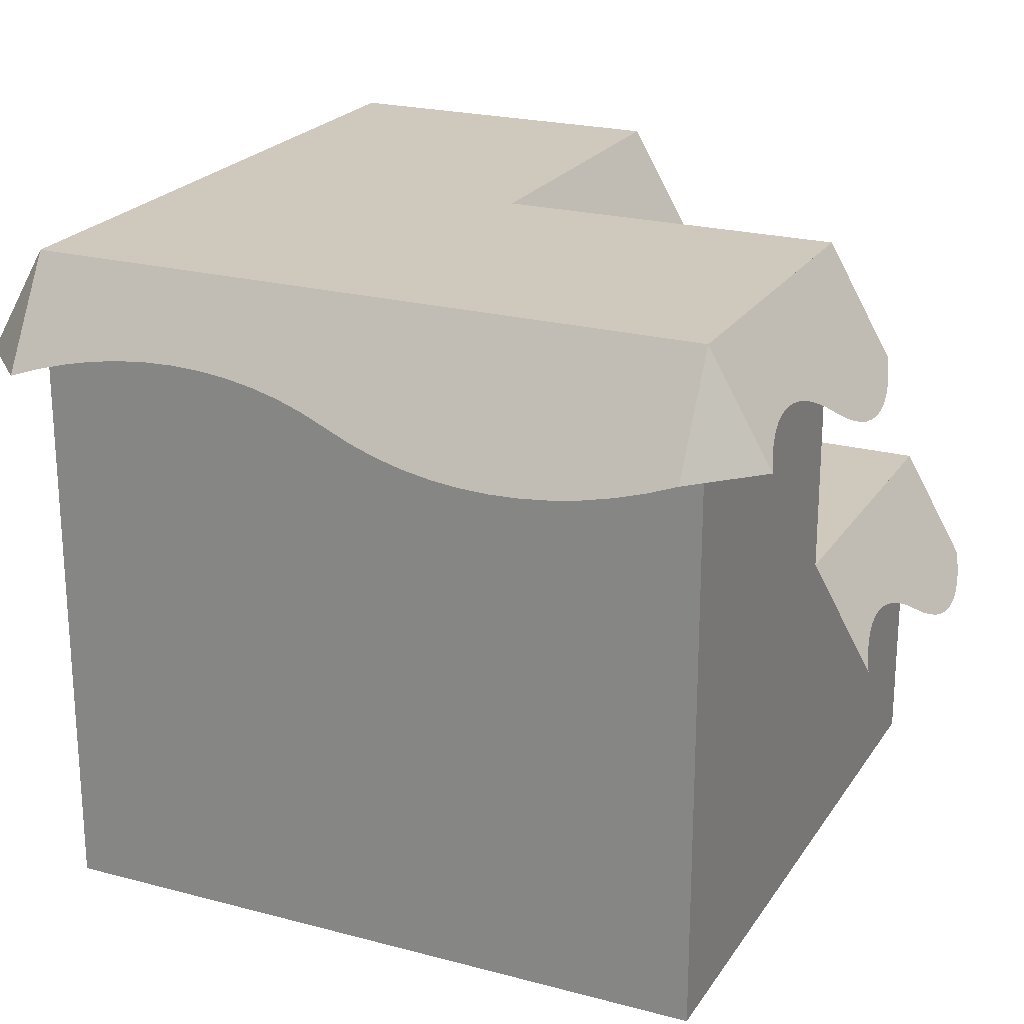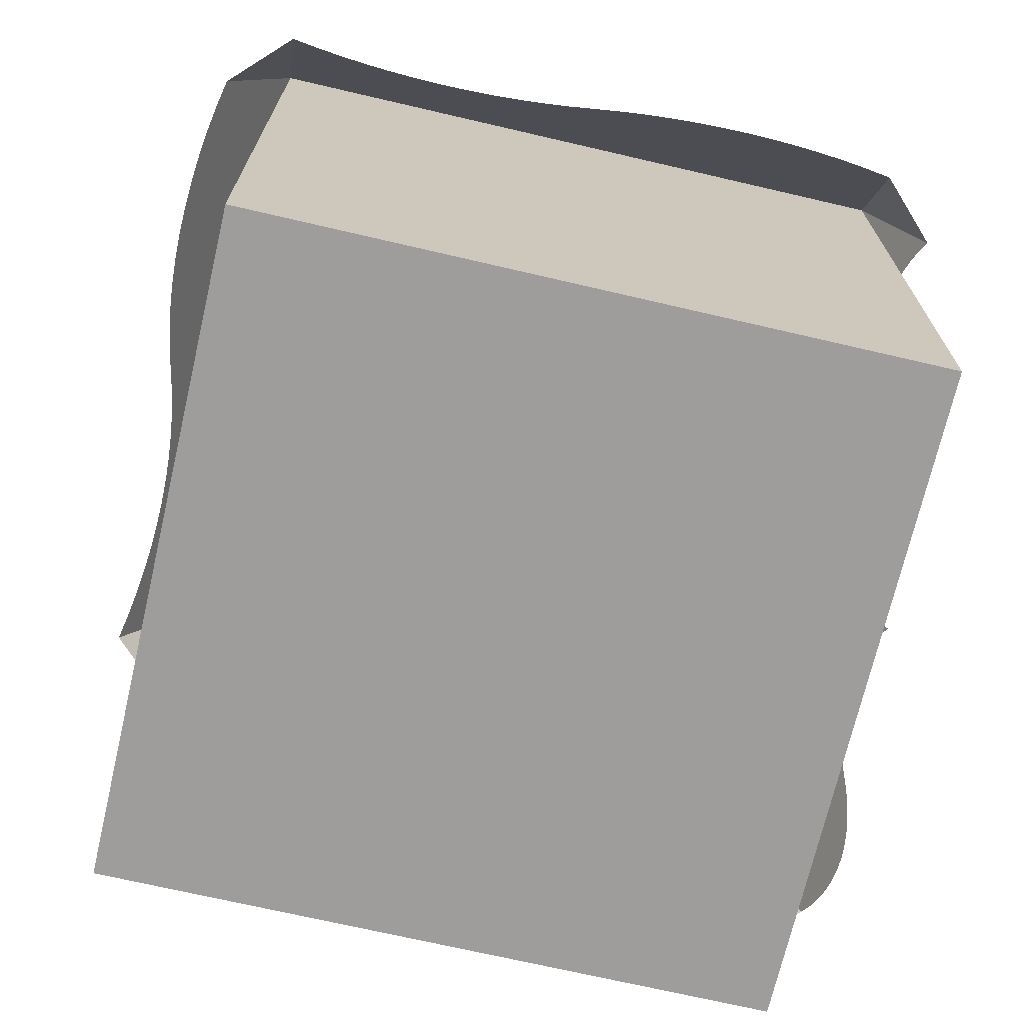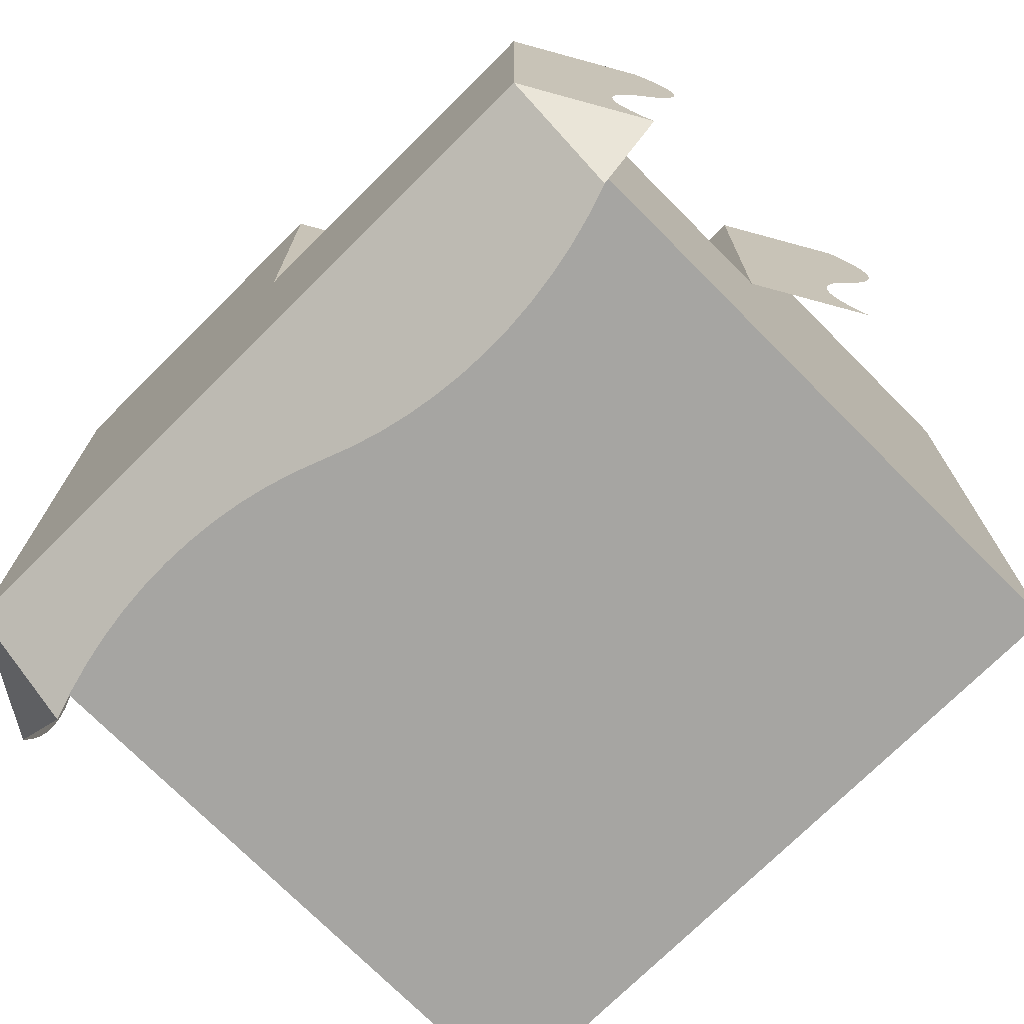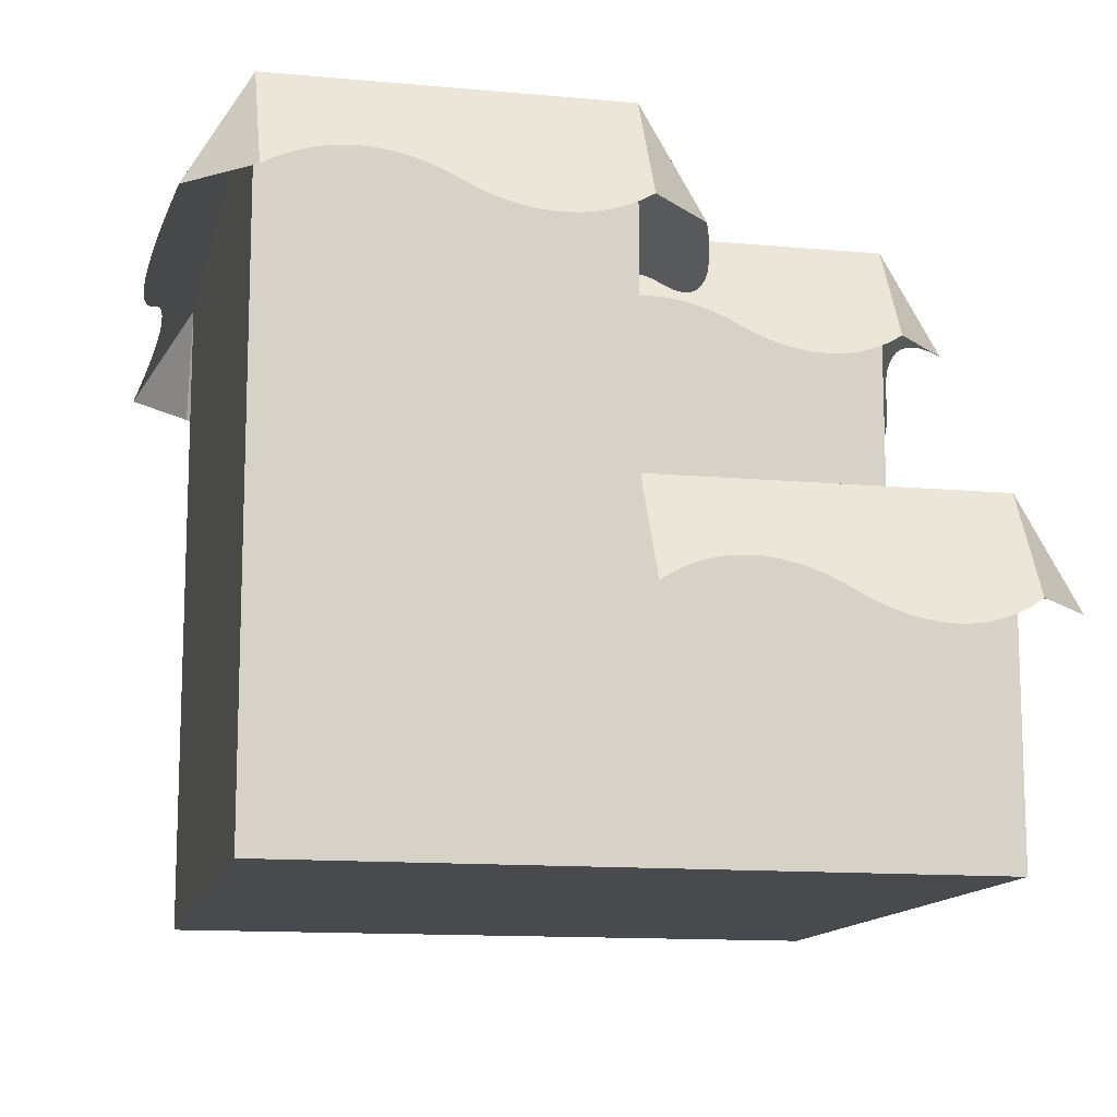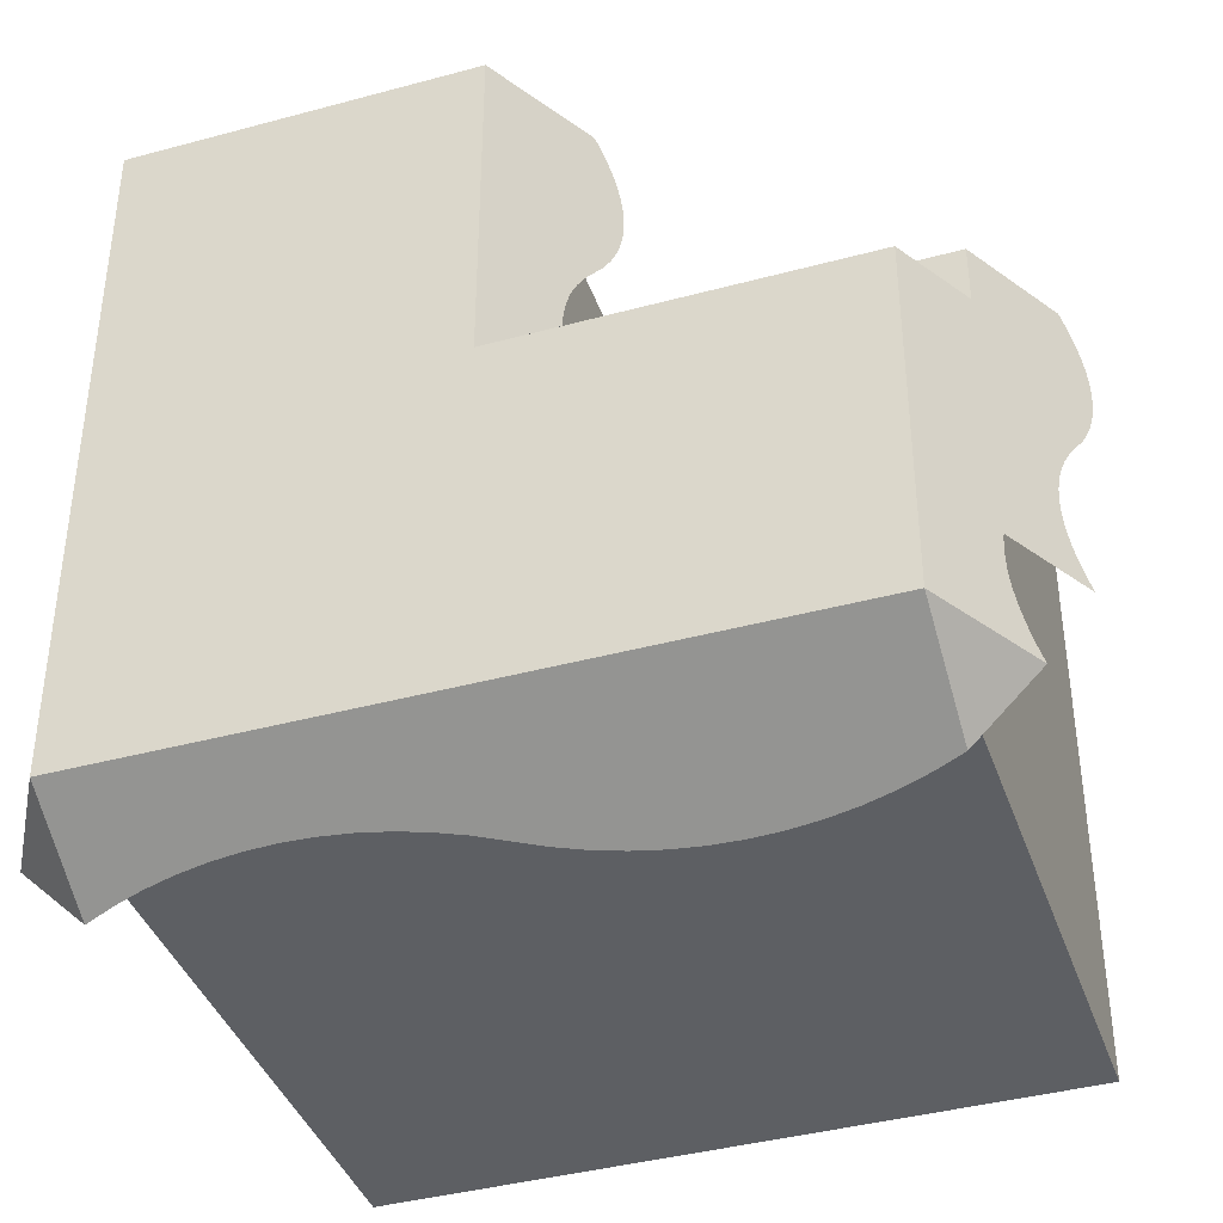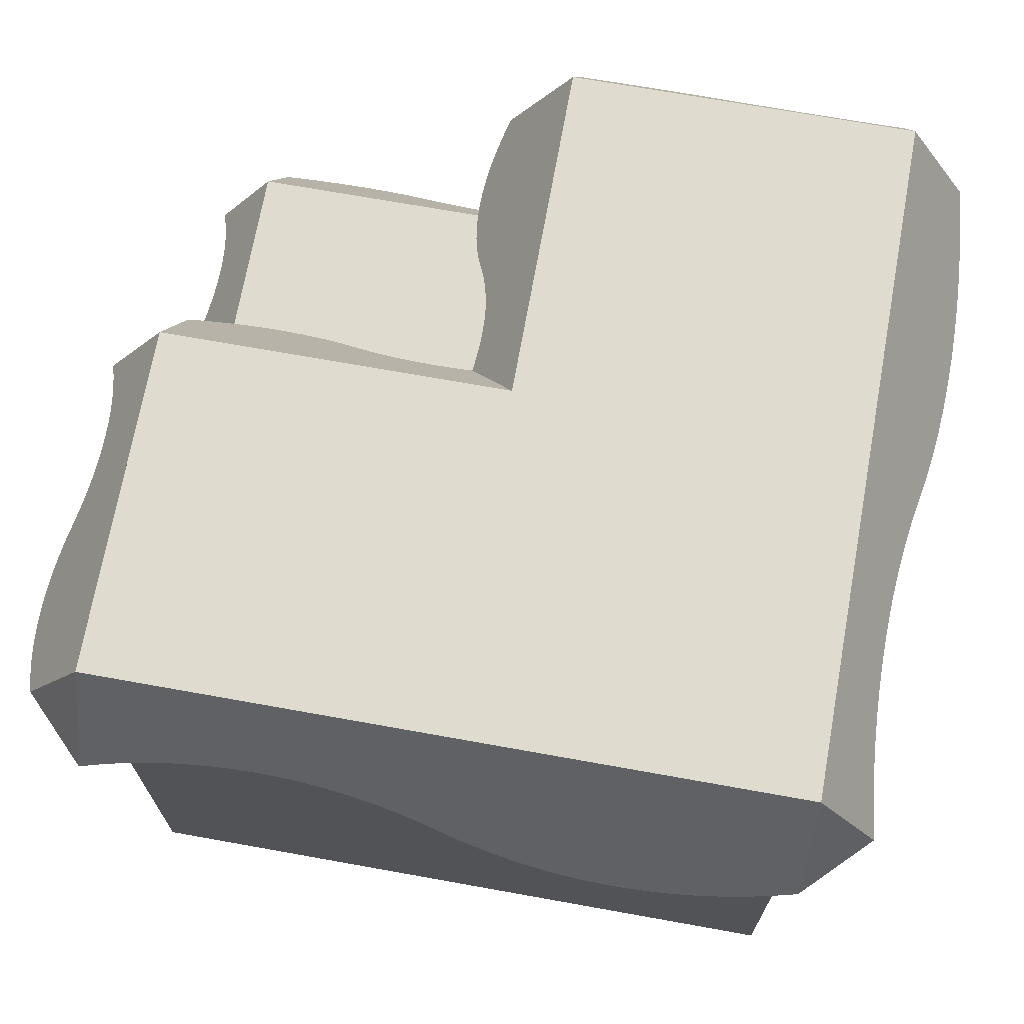
<metadata>
{"format":"obj","ext":"obj","renderer":"f3d","projection":"perspective","resolution":1024,"background":"white","views":[{"elev":22.4,"azim":-155.3,"up":"+Y"},{"elev":-70.7,"azim":166.9,"up":"+Y"},{"elev":-73.7,"azim":-135.2,"up":"+Z"},{"elev":-12.8,"azim":-102.0,"up":"+Y"},{"elev":-40.0,"azim":-161.5,"up":"+Z"},{"elev":70.4,"azim":100.2,"up":"+Y"}]}
</metadata>
<code>
g blockSnowLevel
v -0.5915 0.3415 0.5
v -0.5 0.5 0.5
v -0.5 0.3415 0.5915
v -0.09151 0.8415 0.5
v 0 1 0.5
v 0 0.8415 0.5915
v -0.5915 0.8415 -0.5
v -0.5 0.8415 -0.5915
v -0.5 1 -0.5
v -0.5 0.8415 0.09151
v -0.5915 0.8415 1.444e-15
v -0.5 1 1.444e-15
v 0.5915 0.8415 0.5
v 0.5 0.8415 0.5915
v 0.5 1 0.5
v 0.5 0.8415 -0.5915
v 0.5915 0.8415 -0.5
v 0.5 1 -0.5
v 0 0.5 1.444e-15
v 0 0.5 0.5
v -0.5 0.5 1.444e-15
v 0 1 1.444e-15
v -0.25 0.7982 -0.6165
v -0.2073 0.7994 -0.6158
v -0.2927 0.7994 -0.6158
v -0.3353 0.8031 -0.6137
v -0.1647 0.8031 -0.6137
v -0.3775 0.8091 -0.6102
v -0.1225 0.8091 -0.6102
v -0.4191 0.8176 -0.6053
v -0.08089 0.8176 -0.6053
v -0.46 0.8284 -0.5991
v -0.03999 0.8284 -0.5991
v 0.03999 0.8546 -0.5839
v 0.08089 0.8654 -0.5777
v 0.1225 0.8739 -0.5728
v 0.1647 0.8799 -0.5693
v 0.2073 0.8836 -0.5672
v 0.25 0.8848 -0.5665
v 0.2927 0.8836 -0.5672
v 0.3353 0.8799 -0.5693
v 0.3775 0.8739 -0.5728
v 0.4191 0.8654 -0.5777
v 0.46 0.8546 -0.5839
v -0.125 0.2982 0.6165
v -0.1464 0.2994 0.6158
v -0.1036 0.2994 0.6158
v -0.08235 0.3031 0.6137
v -0.1676 0.3031 0.6137
v -0.06126 0.3091 0.6102
v -0.1887 0.3091 0.6102
v -0.04045 0.3176 0.6053
v -0.2096 0.3176 0.6053
v -0.02 0.3284 0.5991
v -0.23 0.3284 0.5991
v 0 0.3415 0.5915
v -0.27 0.3546 0.5839
v -0.2904 0.3654 0.5777
v -0.3113 0.3739 0.5728
v -0.3324 0.3799 0.5693
v -0.3536 0.3836 0.5672
v -0.375 0.3848 0.5665
v -0.3964 0.3836 0.5672
v -0.4176 0.3799 0.5693
v -0.4387 0.3739 0.5728
v -0.4596 0.3654 0.5777
v -0.48 0.3546 0.5839
v 0.375 0.7982 0.6165
v 0.3536 0.7994 0.6158
v 0.3964 0.7994 0.6158
v 0.4176 0.8031 0.6137
v 0.3324 0.8031 0.6137
v 0.4387 0.8091 0.6102
v 0.3113 0.8091 0.6102
v 0.4596 0.8176 0.6053
v 0.2904 0.8176 0.6053
v 0.48 0.8284 0.5991
v 0.27 0.8284 0.5991
v 0.23 0.8546 0.5839
v 0.2096 0.8654 0.5777
v 0.1887 0.8739 0.5728
v 0.1676 0.8799 0.5693
v 0.1464 0.8836 0.5672
v 0.125 0.8848 0.5665
v 0.1036 0.8836 0.5672
v 0.08235 0.8799 0.5693
v 0.06126 0.8739 0.5728
v 0.04045 0.8654 0.5777
v 0.02 0.8546 0.5839
v -0.5839 0.8546 -0.48
v -0.5777 0.8654 -0.4596
v -0.5728 0.8739 -0.4387
v -0.5693 0.8799 -0.4176
v -0.5672 0.8836 -0.3964
v -0.5665 0.8848 -0.375
v -0.5672 0.8836 -0.3536
v -0.5693 0.8799 -0.3324
v -0.5728 0.8739 -0.3113
v -0.5777 0.8654 -0.2904
v -0.5839 0.8546 -0.27
v -0.5991 0.8284 -0.23
v -0.6053 0.8176 -0.2096
v -0.6102 0.8091 -0.1887
v -0.6137 0.8031 -0.1676
v -0.6158 0.7994 -0.1464
v -0.6165 0.7982 -0.125
v -0.6158 0.7994 -0.1036
v -0.6137 0.8031 -0.08235
v -0.6102 0.8091 -0.06126
v -0.6053 0.8176 -0.04045
v -0.5991 0.8284 -0.02
v -0.07118 0.8767 0.07118
v -0.08235 0.8799 0.06932
v -0.1036 0.8836 0.06722
v -0.125 0.8848 0.06651
v -0.1464 0.8836 0.06722
v -0.1676 0.8799 0.06932
v -0.1887 0.8739 0.07283
v -0.2096 0.8654 0.07771
v -0.23 0.8546 0.08394
v -0.48 0.8284 0.09908
v -0.27 0.8284 0.09908
v -0.4596 0.8176 0.1053
v -0.2904 0.8176 0.1053
v -0.4387 0.8091 0.1102
v -0.3113 0.8091 0.1102
v -0.4176 0.8031 0.1137
v -0.3324 0.8031 0.1137
v -0.3964 0.7994 0.1158
v -0.3536 0.7994 0.1158
v -0.375 0.7982 0.1165
v -0.5915 0.3415 1.444e-15
v -0.5839 0.3546 0.02
v -0.5777 0.3654 0.04045
v -0.5728 0.3739 0.06126
v -0.5693 0.3799 0.08235
v -0.5672 0.3836 0.1036
v -0.5665 0.3848 0.125
v -0.5672 0.3836 0.1464
v -0.5693 0.3799 0.1676
v -0.5728 0.3739 0.1887
v -0.5777 0.3654 0.2096
v -0.5839 0.3546 0.23
v -0.5991 0.3284 0.27
v -0.6053 0.3176 0.2904
v -0.6102 0.3091 0.3113
v -0.6137 0.3031 0.3324
v -0.6158 0.2994 0.3536
v -0.6165 0.2982 0.375
v -0.6158 0.2994 0.3964
v -0.6137 0.3031 0.4176
v -0.6102 0.3091 0.4387
v -0.6053 0.3176 0.4596
v -0.5991 0.3284 0.48
v -0.06932 0.8799 0.08235
v -0.06722 0.8836 0.1036
v -0.06651 0.8848 0.125
v -0.06722 0.8836 0.1464
v -0.06932 0.8799 0.1676
v -0.07283 0.8739 0.1887
v -0.07771 0.8654 0.2096
v -0.08394 0.8546 0.23
v -0.09908 0.8284 0.27
v -0.1053 0.8176 0.2904
v -0.1102 0.8091 0.3113
v -0.1137 0.8031 0.3324
v -0.1158 0.7994 0.3536
v -0.1165 0.7982 0.375
v -0.1158 0.7994 0.3964
v -0.1137 0.8031 0.4176
v -0.1102 0.8091 0.4387
v -0.1053 0.8176 0.4596
v -0.09908 0.8284 0.48
v 0.5991 0.8284 -0.46
v 0.6053 0.8176 -0.4191
v 0.6102 0.8091 -0.3775
v 0.6137 0.8031 -0.3353
v 0.6158 0.7994 -0.2927
v 0.6165 0.7982 -0.25
v 0.6158 0.7994 -0.2073
v 0.6137 0.8031 -0.1647
v 0.6102 0.8091 -0.1225
v 0.6053 0.8176 -0.08089
v 0.5839 0.8546 0.03999
v 0.5991 0.8284 -0.03999
v 0.5915 0.8415 1.444e-15
v 0.5777 0.8654 0.08089
v 0.5728 0.8739 0.1225
v 0.5693 0.8799 0.1647
v 0.5672 0.8836 0.2073
v 0.5665 0.8848 0.25
v 0.5672 0.8836 0.2927
v 0.5693 0.8799 0.3353
v 0.5728 0.8739 0.3775
v 0.5777 0.8654 0.4191
v 0.5839 0.8546 0.46
v 0.5 0 -0.5
v 0.5 0 0.5
v -0.5 0 -0.5
v -0.5 0 0.5
f 3 2 1
f 1 2 3
f 6 5 4
f 4 5 6
f 9 8 7
f 7 8 9
f 12 11 10
f 10 11 12
f 15 14 13
f 13 14 15
f 18 17 16
f 16 17 18
f 21 20 19
f 20 21 2
f 22 9 12
f 9 22 18
f 5 18 22
f 18 5 15
f 25 24 23
f 24 25 26
f 24 26 27
f 27 26 28
f 27 28 29
f 29 28 30
f 29 30 31
f 31 30 32
f 31 32 33
f 33 32 8
f 33 8 34
f 34 8 9
f 34 9 35
f 35 9 36
f 36 9 37
f 37 9 38
f 38 9 39
f 18 39 9
f 18 40 39
f 18 41 40
f 18 42 41
f 18 43 42
f 18 44 43
f 44 18 16
f 23 24 25
f 26 25 24
f 27 26 24
f 28 26 27
f 29 28 27
f 30 28 29
f 31 30 29
f 32 30 31
f 33 32 31
f 8 32 33
f 34 8 33
f 9 8 34
f 35 9 34
f 36 9 35
f 37 9 36
f 38 9 37
f 39 9 38
f 9 39 18
f 39 40 18
f 40 41 18
f 41 42 18
f 42 43 18
f 43 44 18
f 16 18 44
f 47 46 45
f 46 47 48
f 46 48 49
f 49 48 50
f 49 50 51
f 51 50 52
f 51 52 53
f 53 52 54
f 53 54 55
f 55 54 56
f 55 56 57
f 57 56 20
f 57 20 58
f 58 20 59
f 59 20 60
f 60 20 61
f 61 20 62
f 2 62 20
f 2 63 62
f 2 64 63
f 2 65 64
f 2 66 65
f 2 67 66
f 67 2 3
f 45 46 47
f 48 47 46
f 49 48 46
f 50 48 49
f 51 50 49
f 52 50 51
f 53 52 51
f 54 52 53
f 55 54 53
f 56 54 55
f 57 56 55
f 20 56 57
f 58 20 57
f 59 20 58
f 60 20 59
f 61 20 60
f 62 20 61
f 20 62 2
f 62 63 2
f 63 64 2
f 64 65 2
f 65 66 2
f 66 67 2
f 3 2 67
f 70 69 68
f 69 70 71
f 69 71 72
f 72 71 73
f 72 73 74
f 74 73 75
f 74 75 76
f 76 75 77
f 76 77 78
f 78 77 14
f 78 14 79
f 79 14 15
f 79 15 80
f 80 15 81
f 81 15 82
f 82 15 83
f 83 15 84
f 5 84 15
f 5 85 84
f 5 86 85
f 5 87 86
f 5 88 87
f 5 89 88
f 89 5 6
f 68 69 70
f 71 70 69
f 72 71 69
f 73 71 72
f 74 73 72
f 75 73 74
f 76 75 74
f 77 75 76
f 78 77 76
f 14 77 78
f 79 14 78
f 15 14 79
f 80 15 79
f 81 15 80
f 82 15 81
f 83 15 82
f 84 15 83
f 15 84 5
f 84 85 5
f 85 86 5
f 86 87 5
f 87 88 5
f 88 89 5
f 6 5 89
f 90 9 7
f 9 90 91
f 9 91 92
f 9 92 93
f 9 93 12
f 12 93 94
f 12 94 95
f 12 95 96
f 12 96 97
f 12 97 98
f 12 98 99
f 12 99 100
f 12 100 101
f 12 101 102
f 12 102 103
f 12 103 104
f 12 104 105
f 12 105 106
f 12 106 107
f 12 107 108
f 12 108 109
f 12 109 110
f 12 110 111
f 12 111 11
f 7 9 90
f 91 90 9
f 92 91 9
f 93 92 9
f 12 93 9
f 94 93 12
f 95 94 12
f 96 95 12
f 97 96 12
f 98 97 12
f 99 98 12
f 100 99 12
f 101 100 12
f 102 101 12
f 103 102 12
f 104 103 12
f 105 104 12
f 106 105 12
f 107 106 12
f 108 107 12
f 109 108 12
f 110 109 12
f 111 110 12
f 11 111 12
f 22 113 112
f 113 22 114
f 114 22 115
f 12 115 22
f 12 116 115
f 12 117 116
f 12 118 117
f 12 119 118
f 12 120 119
f 10 120 12
f 121 120 10
f 121 122 120
f 123 122 121
f 123 124 122
f 125 124 123
f 125 126 124
f 127 126 125
f 127 128 126
f 129 128 127
f 129 130 128
f 130 129 131
f 112 113 22
f 114 22 113
f 115 22 114
f 22 115 12
f 115 116 12
f 116 117 12
f 117 118 12
f 118 119 12
f 119 120 12
f 12 120 10
f 10 120 121
f 120 122 121
f 121 122 123
f 122 124 123
f 123 124 125
f 124 126 125
f 125 126 127
f 126 128 127
f 127 128 129
f 128 130 129
f 131 129 130
f 133 21 132
f 21 133 134
f 21 134 135
f 21 135 136
f 21 136 2
f 2 136 137
f 2 137 138
f 2 138 139
f 2 139 140
f 2 140 141
f 2 141 142
f 2 142 143
f 2 143 144
f 2 144 145
f 2 145 146
f 2 146 147
f 2 147 148
f 2 148 149
f 2 149 150
f 2 150 151
f 2 151 152
f 2 152 153
f 2 153 154
f 2 154 1
f 132 21 133
f 134 133 21
f 135 134 21
f 136 135 21
f 2 136 21
f 137 136 2
f 138 137 2
f 139 138 2
f 140 139 2
f 141 140 2
f 142 141 2
f 143 142 2
f 144 143 2
f 145 144 2
f 146 145 2
f 147 146 2
f 148 147 2
f 149 148 2
f 150 149 2
f 151 150 2
f 152 151 2
f 153 152 2
f 154 153 2
f 1 154 2
f 155 22 112
f 22 155 5
f 5 155 156
f 5 156 157
f 5 157 158
f 5 158 159
f 5 159 160
f 5 160 161
f 5 161 162
f 5 162 163
f 5 163 164
f 5 164 165
f 5 165 166
f 5 166 167
f 5 167 168
f 5 168 169
f 5 169 170
f 5 170 171
f 5 171 172
f 5 172 173
f 5 173 4
f 112 22 155
f 5 155 22
f 156 155 5
f 157 156 5
f 158 157 5
f 159 158 5
f 160 159 5
f 161 160 5
f 162 161 5
f 163 162 5
f 164 163 5
f 165 164 5
f 166 165 5
f 167 166 5
f 168 167 5
f 169 168 5
f 170 169 5
f 171 170 5
f 172 171 5
f 173 172 5
f 4 173 5
f 18 174 17
f 174 18 15
f 174 15 175
f 175 15 176
f 176 15 177
f 177 15 178
f 178 15 179
f 179 15 180
f 180 15 181
f 181 15 182
f 182 15 183
f 183 15 184
f 183 184 185
f 185 184 186
f 184 15 187
f 187 15 188
f 188 15 189
f 189 15 190
f 190 15 191
f 191 15 192
f 192 15 193
f 193 15 194
f 194 15 195
f 195 15 196
f 196 15 13
f 17 174 18
f 15 18 174
f 175 15 174
f 176 15 175
f 177 15 176
f 178 15 177
f 179 15 178
f 180 15 179
f 181 15 180
f 182 15 181
f 183 15 182
f 184 15 183
f 185 184 183
f 186 184 185
f 187 15 184
f 188 15 187
f 189 15 188
f 190 15 189
f 191 15 190
f 192 15 191
f 193 15 192
f 194 15 193
f 195 15 194
f 196 15 195
f 13 15 196
f 20 22 19
f 22 20 5
f 15 197 18
f 197 15 198
f 200 9 199
f 9 200 21
f 21 200 2
f 12 9 21
f 200 197 198
f 197 200 199
f 20 15 5
f 20 198 15
f 198 20 200
f 2 200 20
f 9 197 199
f 197 9 18
f 22 21 19
f 21 22 12

</code>
